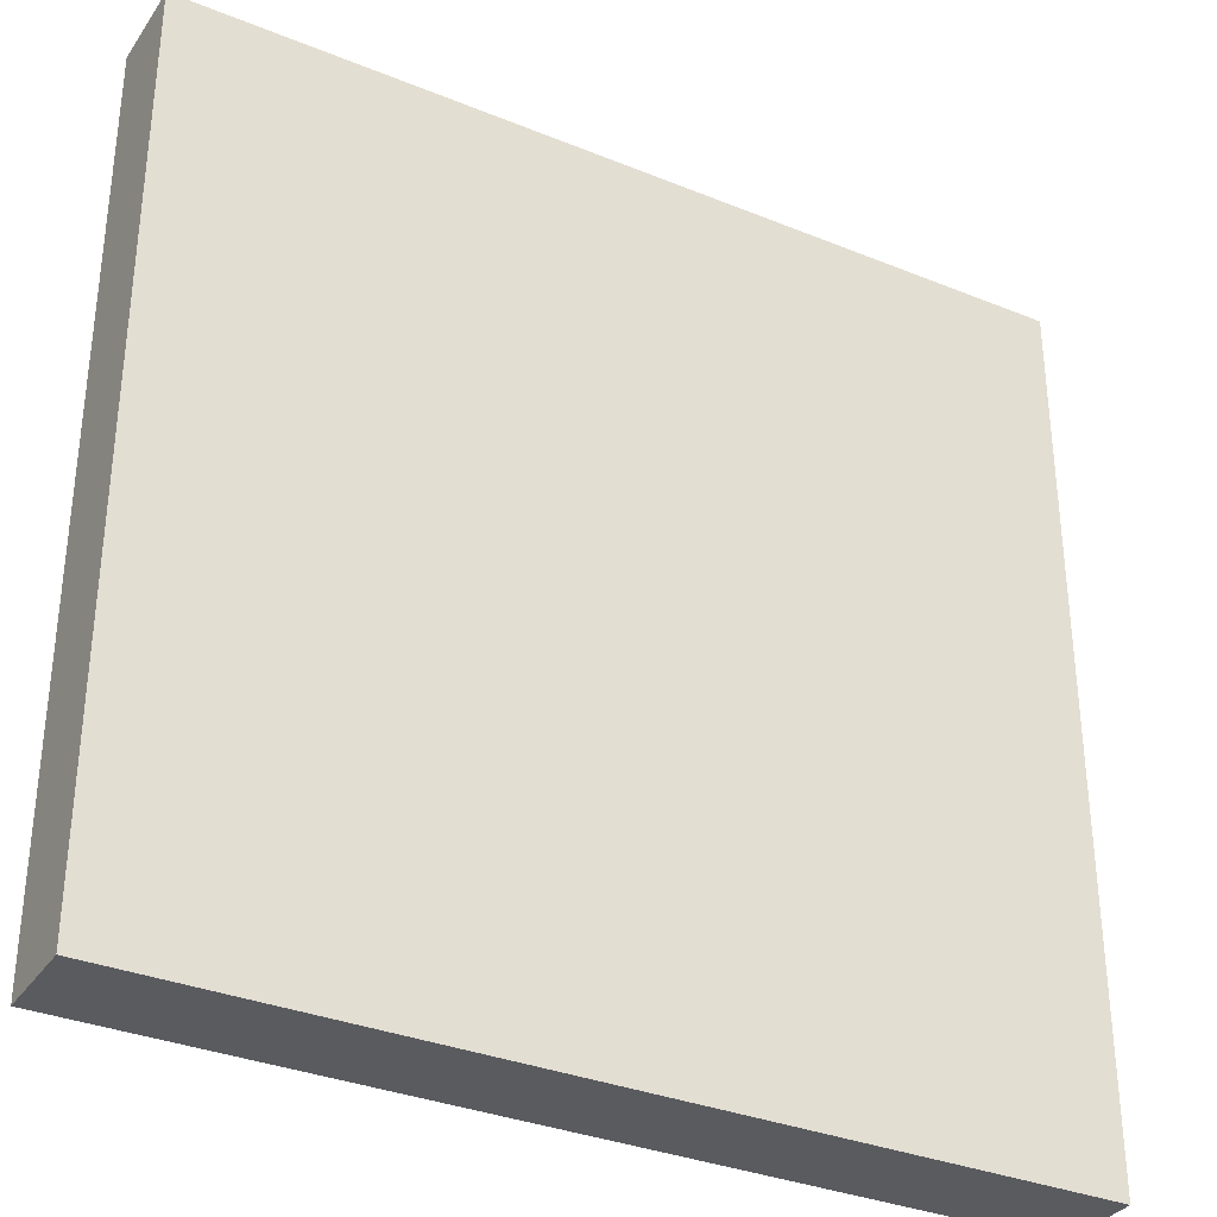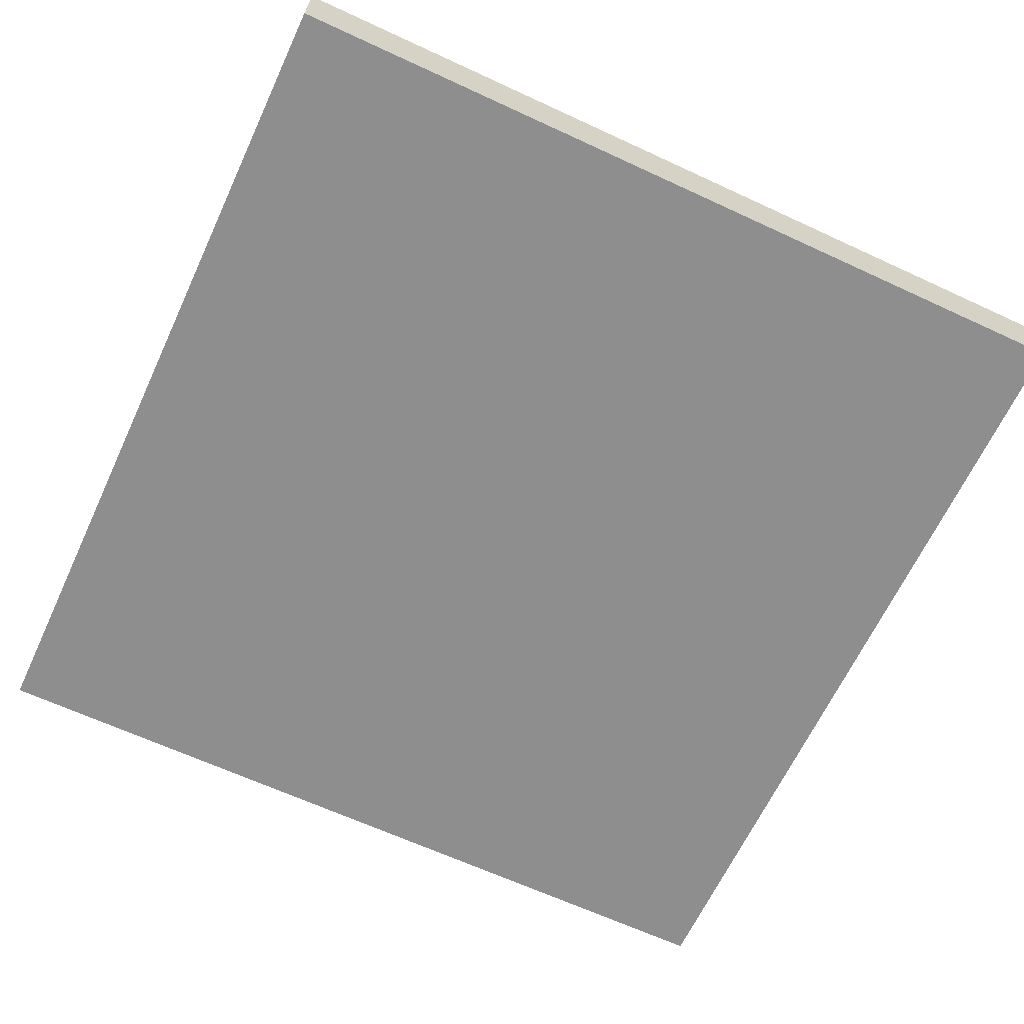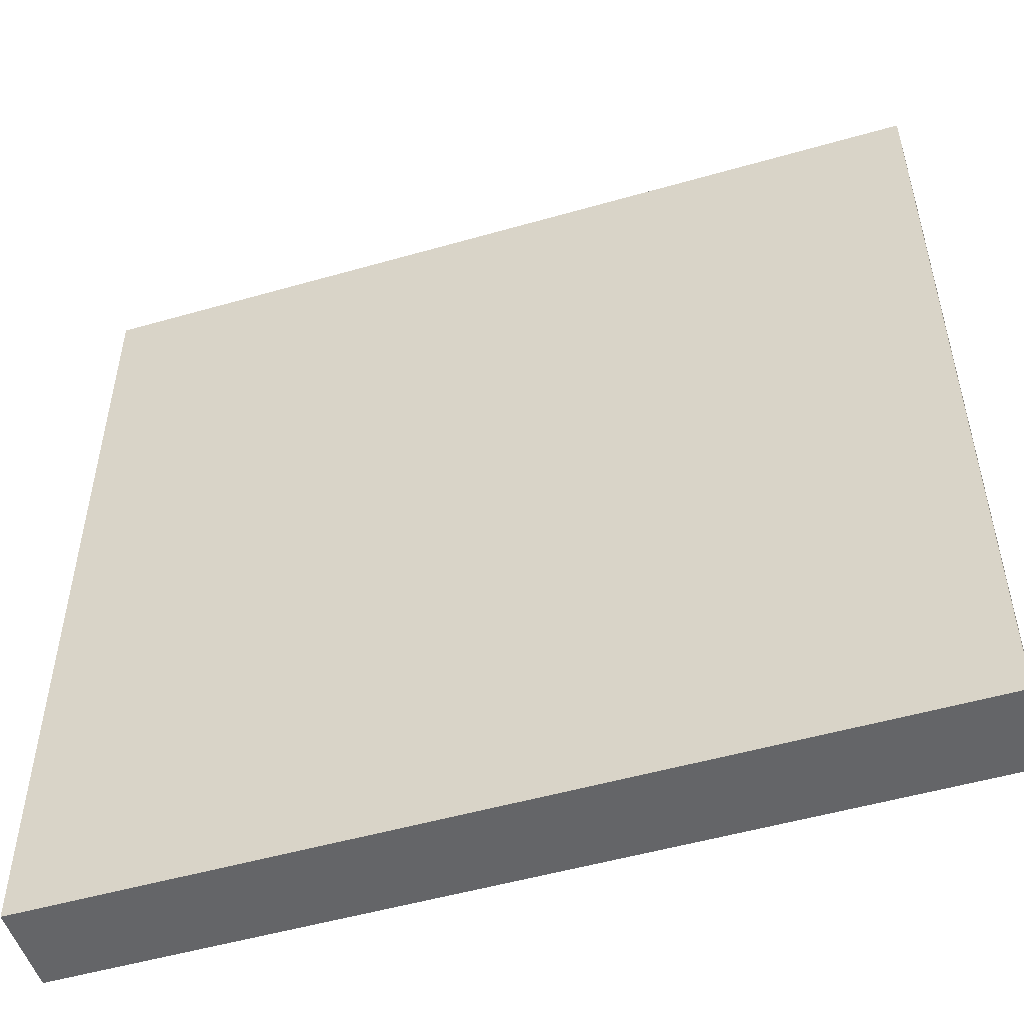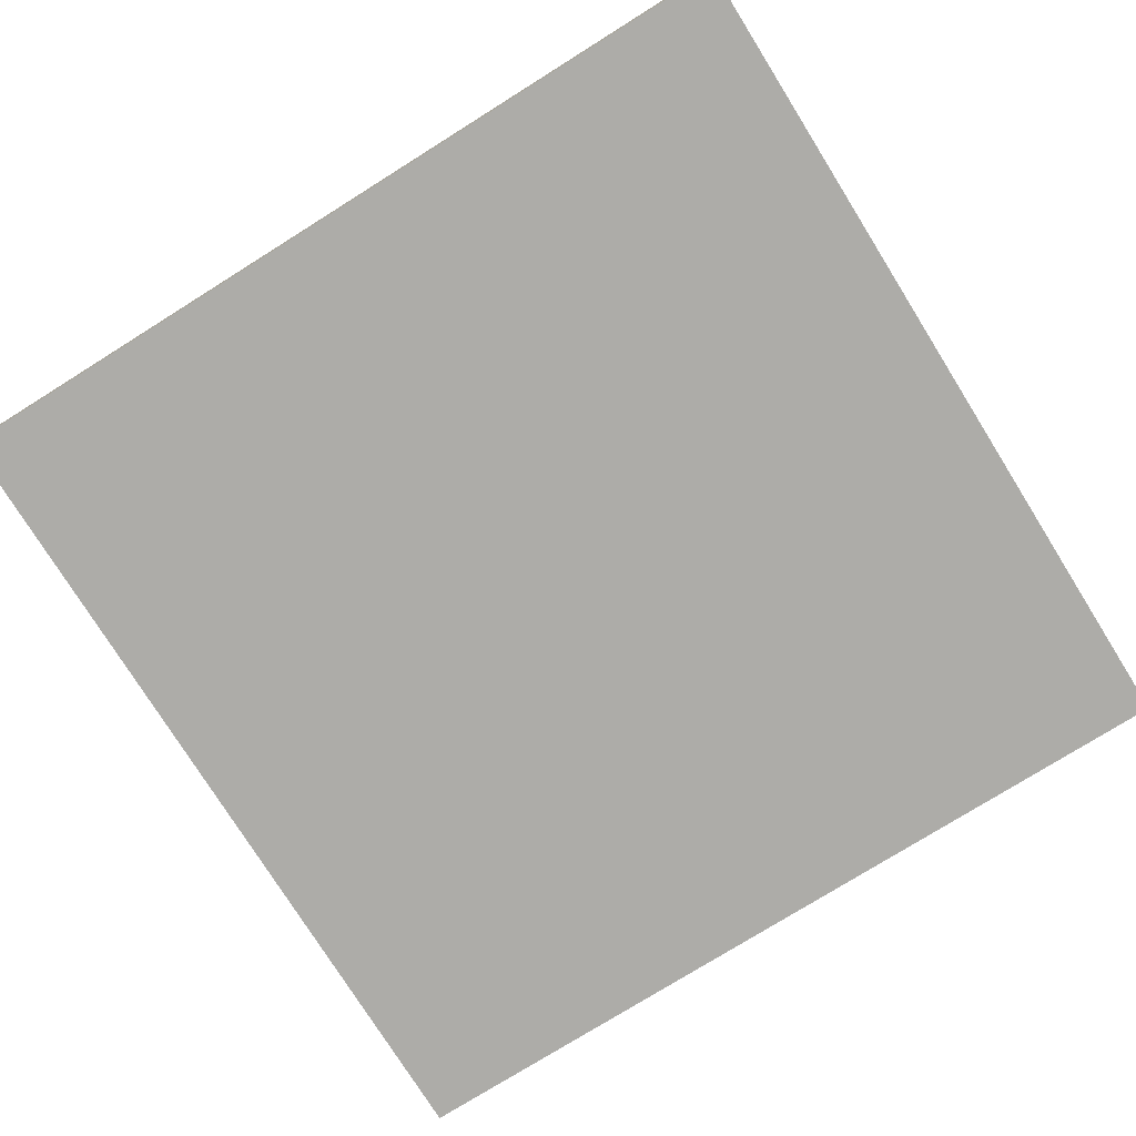
<metadata>
{"format":"obj","ext":"obj","renderer":"f3d","projection":"perspective","resolution":1024,"background":"white","views":[{"elev":-33.5,"azim":150.9,"up":"+Z"},{"elev":-65.0,"azim":-115.0,"up":"+Y"},{"elev":-51.6,"azim":-162.7,"up":"+Z"},{"elev":-76.7,"azim":32.0,"up":"+Y"}]}
</metadata>
<code>
o Dirt
v -1 -0.1 1
v -1 0.1 1
v -1 -0.1 -1
v -1 0.1 -1
v 1 -0.1 1
v 1 0.1 1
v 1 -0.1 -1
v 1 0.1 -1
v 0.8182 -0.1 -1
v 0.6364 -0.1 -1
v 0.4545 -0.1 -1
v 0.2727 -0.1 -1
v 0.09091 -0.1 -1
v -0.09091 -0.1 -1
v -0.2727 -0.1 -1
v -0.4545 -0.1 -1
v -0.6364 -0.1 -1
v -0.8182 -0.1 -1
v -0.8182 0.1 -1
v -0.6364 0.1 -1
v -0.4545 0.1 -1
v -0.2727 0.1 -1
v -0.09091 0.1 -1
v 0.09091 0.1 -1
v 0.2727 0.1 -1
v 0.4545 0.1 -1
v 0.6364 0.1 -1
v 0.8182 0.1 -1
v -0.8182 -0.1 1
v -0.6364 -0.1 1
v -0.4545 -0.1 1
v -0.2727 -0.1 1
v -0.09091 -0.1 1
v 0.09091 -0.1 1
v 0.2727 -0.1 1
v 0.4545 -0.1 1
v 0.6364 -0.1 1
v 0.8182 -0.1 1
v 0.8182 0.1 1
v 0.6364 0.1 1
v 0.4545 0.1 1
v 0.2727 0.1 1
v 0.09091 0.1 1
v -0.09091 0.1 1
v -0.2727 0.1 1
v -0.4545 0.1 1
v -0.6364 0.1 1
v -0.8182 0.1 1
v -1 -0.1 -0.8182
v -1 -0.1 -0.6364
v -1 -0.1 -0.4545
v -1 -0.1 -0.2727
v -1 -0.1 -0.09091
v -1 -0.1 0.09091
v -1 -0.1 0.2727
v -1 -0.1 0.4545
v -1 -0.1 0.6364
v -1 -0.1 0.8182
v -1 0.1 0.8182
v -1 0.1 0.6364
v -1 0.1 0.4545
v -1 0.1 0.2727
v -1 0.1 0.09091
v -1 0.1 -0.09091
v -1 0.1 -0.2727
v -1 0.1 -0.4545
v -1 0.1 -0.6364
v -1 0.1 -0.8182
v 1 -0.1 0.8182
v 1 -0.1 0.6364
v 1 -0.1 0.4545
v 1 -0.1 0.2727
v 1 -0.1 0.09091
v 1 -0.1 -0.09091
v 1 -0.1 -0.2727
v 1 -0.1 -0.4545
v 1 -0.1 -0.6364
v 1 -0.1 -0.8182
v 1 0.1 -0.8182
v 1 0.1 -0.6364
v 1 0.1 -0.4545
v 1 0.1 -0.2727
v 1 0.1 -0.09091
v 1 0.1 0.09091
v 1 0.1 0.2727
v 1 0.1 0.4545
v 1 0.1 0.6364
v 1 0.1 0.8182
v 0.8182 0.1 -0.8182
v 0.8182 0.1 -0.6364
v 0.8182 0.1 -0.4545
v 0.8182 0.1 -0.2727
v 0.8182 0.1 -0.09091
v 0.8182 0.1 0.09091
v 0.8182 0.1 0.2727
v 0.8182 0.1 0.4545
v 0.8182 0.1 0.6364
v 0.8182 0.1 0.8182
v 0.6364 0.1 -0.8182
v 0.6364 0.1 -0.6364
v 0.6364 0.1 -0.4545
v 0.6364 0.1 -0.2727
v 0.6364 0.1 -0.09091
v 0.6364 0.1 0.09091
v 0.6364 0.1 0.2727
v 0.6364 0.1 0.4545
v 0.6364 0.1 0.6364
v 0.6364 0.1 0.8182
v 0.4545 0.1 -0.8182
v 0.4545 0.1 -0.6364
v 0.4545 0.1 -0.4545
v 0.4545 0.1 -0.2727
v 0.4545 0.1 -0.09091
v 0.4545 0.1 0.09091
v 0.4545 0.1 0.2727
v 0.4545 0.1 0.4545
v 0.4545 0.1 0.6364
v 0.4545 0.1 0.8182
v 0.2727 0.1 -0.8182
v 0.2727 0.1 -0.6364
v 0.2727 0.1 -0.4545
v 0.2727 0.1 -0.2727
v 0.2727 0.1 -0.09091
v 0.2727 0.1 0.09091
v 0.2727 0.1 0.2727
v 0.2727 0.1 0.4545
v 0.2727 0.1 0.6364
v 0.2727 0.1 0.8182
v 0.09091 0.1 -0.8182
v 0.09091 0.1 -0.6364
v 0.09091 0.1 -0.4545
v 0.09091 0.1 -0.2727
v 0.09091 0.1 -0.09091
v 0.09091 0.1 0.09091
v 0.09091 0.1 0.2727
v 0.09091 0.1 0.4545
v 0.09091 0.1 0.6364
v 0.09091 0.1 0.8182
v -0.09091 0.1 -0.8182
v -0.09091 0.1 -0.6364
v -0.09091 0.1 -0.4545
v -0.09091 0.1 -0.2727
v -0.09091 0.1 -0.09091
v -0.09091 0.1 0.09091
v -0.09091 0.1 0.2727
v -0.09091 0.1 0.4545
v -0.09091 0.1 0.6364
v -0.09091 0.1 0.8182
v -0.2727 0.1 -0.8182
v -0.2727 0.1 -0.6364
v -0.2727 0.1 -0.4545
v -0.2727 0.1 -0.2727
v -0.2727 0.1 -0.09091
v -0.2727 0.1 0.09091
v -0.2727 0.1 0.2727
v -0.2727 0.1 0.4545
v -0.2727 0.1 0.6364
v -0.2727 0.1 0.8182
v -0.4545 0.1 -0.8182
v -0.4545 0.1 -0.6364
v -0.4545 0.1 -0.4545
v -0.4545 0.1 -0.2727
v -0.4545 0.1 -0.09091
v -0.4545 0.1 0.09091
v -0.4545 0.1 0.2727
v -0.4545 0.1 0.4545
v -0.4545 0.1 0.6364
v -0.4545 0.1 0.8182
v -0.6364 0.1 -0.8182
v -0.6364 0.1 -0.6364
v -0.6364 0.1 -0.4545
v -0.6364 0.1 -0.2727
v -0.6364 0.1 -0.09091
v -0.6364 0.1 0.09091
v -0.6364 0.1 0.2727
v -0.6364 0.1 0.4545
v -0.6364 0.1 0.6364
v -0.6364 0.1 0.8182
v -0.8182 0.1 -0.8182
v -0.8182 0.1 -0.6364
v -0.8182 0.1 -0.4545
v -0.8182 0.1 -0.2727
v -0.8182 0.1 -0.09091
v -0.8182 0.1 0.09091
v -0.8182 0.1 0.2727
v -0.8182 0.1 0.4545
v -0.8182 0.1 0.6364
v -0.8182 0.1 0.8182
v -0.8182 -0.1 -0.8182
v -0.8182 -0.1 -0.6364
v -0.8182 -0.1 -0.4545
v -0.8182 -0.1 -0.2727
v -0.8182 -0.1 -0.09091
v -0.8182 -0.1 0.09091
v -0.8182 -0.1 0.2727
v -0.8182 -0.1 0.4545
v -0.8182 -0.1 0.6364
v -0.8182 -0.1 0.8182
v -0.6364 -0.1 -0.8182
v -0.6364 -0.1 -0.6364
v -0.6364 -0.1 -0.4545
v -0.6364 -0.1 -0.2727
v -0.6364 -0.1 -0.09091
v -0.6364 -0.1 0.09091
v -0.6364 -0.1 0.2727
v -0.6364 -0.1 0.4545
v -0.6364 -0.1 0.6364
v -0.6364 -0.1 0.8182
v -0.4545 -0.1 -0.8182
v -0.4545 -0.1 -0.6364
v -0.4545 -0.1 -0.4545
v -0.4545 -0.1 -0.2727
v -0.4545 -0.1 -0.09091
v -0.4545 -0.1 0.09091
v -0.4545 -0.1 0.2727
v -0.4545 -0.1 0.4545
v -0.4545 -0.1 0.6364
v -0.4545 -0.1 0.8182
v -0.2727 -0.1 -0.8182
v -0.2727 -0.1 -0.6364
v -0.2727 -0.1 -0.4545
v -0.2727 -0.1 -0.2727
v -0.2727 -0.1 -0.09091
v -0.2727 -0.1 0.09091
v -0.2727 -0.1 0.2727
v -0.2727 -0.1 0.4545
v -0.2727 -0.1 0.6364
v -0.2727 -0.1 0.8182
v -0.09091 -0.1 -0.8182
v -0.09091 -0.1 -0.6364
v -0.09091 -0.1 -0.4545
v -0.09091 -0.1 -0.2727
v -0.09091 -0.1 -0.09091
v -0.09091 -0.1 0.09091
v -0.09091 -0.1 0.2727
v -0.09091 -0.1 0.4545
v -0.09091 -0.1 0.6364
v -0.09091 -0.1 0.8182
v 0.09091 -0.1 -0.8182
v 0.09091 -0.1 -0.6364
v 0.09091 -0.1 -0.4545
v 0.09091 -0.1 -0.2727
v 0.09091 -0.1 -0.09091
v 0.09091 -0.1 0.09091
v 0.09091 -0.1 0.2727
v 0.09091 -0.1 0.4545
v 0.09091 -0.1 0.6364
v 0.09091 -0.1 0.8182
v 0.2727 -0.1 -0.8182
v 0.2727 -0.1 -0.6364
v 0.2727 -0.1 -0.4545
v 0.2727 -0.1 -0.2727
v 0.2727 -0.1 -0.09091
v 0.2727 -0.1 0.09091
v 0.2727 -0.1 0.2727
v 0.2727 -0.1 0.4545
v 0.2727 -0.1 0.6364
v 0.2727 -0.1 0.8182
v 0.4545 -0.1 -0.8182
v 0.4545 -0.1 -0.6364
v 0.4545 -0.1 -0.4545
v 0.4545 -0.1 -0.2727
v 0.4545 -0.1 -0.09091
v 0.4545 -0.1 0.09091
v 0.4545 -0.1 0.2727
v 0.4545 -0.1 0.4545
v 0.4545 -0.1 0.6364
v 0.4545 -0.1 0.8182
v 0.6364 -0.1 -0.8182
v 0.6364 -0.1 -0.6364
v 0.6364 -0.1 -0.4545
v 0.6364 -0.1 -0.2727
v 0.6364 -0.1 -0.09091
v 0.6364 -0.1 0.09091
v 0.6364 -0.1 0.2727
v 0.6364 -0.1 0.4545
v 0.6364 -0.1 0.6364
v 0.6364 -0.1 0.8182
v 0.8182 -0.1 -0.8182
v 0.8182 -0.1 -0.6364
v 0.8182 -0.1 -0.4545
v 0.8182 -0.1 -0.2727
v 0.8182 -0.1 -0.09091
v 0.8182 -0.1 0.09091
v 0.8182 -0.1 0.2727
v 0.8182 -0.1 0.4545
v 0.8182 -0.1 0.6364
v 0.8182 -0.1 0.8182
v -1 0 1
v -1 0 -1
v 1 0 -1
v 1 0 1
v 0.8182 0 1
v 0.6364 0 1
v 0.4545 0 1
v 0.2727 0 1
v 0.09091 0 1
v -0.09091 0 1
v -0.2727 0 1
v -0.4545 0 1
v -0.6364 0 1
v -0.8182 0 1
v -0.8182 0 -1
v -0.6364 0 -1
v -0.4545 0 -1
v -0.2727 0 -1
v -0.09091 0 -1
v 0.09091 0 -1
v 0.2727 0 -1
v 0.4545 0 -1
v 0.6364 0 -1
v 0.8182 0 -1
v 1 0 -0.8182
v 1 0 -0.6364
v 1 0 -0.4545
v 1 0 -0.2727
v 1 0 -0.09091
v 1 0 0.09091
v 1 0 0.2727
v 1 0 0.4545
v 1 0 0.6364
v 1 0 0.8182
v -1 0 0.8182
v -1 0 0.6364
v -1 0 0.4545
v -1 0 0.2727
v -1 0 0.09091
v -1 0 -0.09091
v -1 0 -0.2727
v -1 0 -0.4545
v -1 0 -0.6364
v -1 0 -0.8182
f 332 68 4 290
f 312 28 8 291
f 322 88 6 292
f 302 48 2 289
f 288 69 5 38
f 188 59 2 48
f 88 98 39 6
f 98 108 40 39
f 108 118 41 40
f 118 128 42 41
f 128 138 43 42
f 138 148 44 43
f 148 158 45 44
f 158 168 46 45
f 168 178 47 46
f 178 188 48 47
f 58 198 29 1
f 198 208 30 29
f 208 218 31 30
f 218 228 32 31
f 228 238 33 32
f 238 248 34 33
f 248 258 35 34
f 258 268 36 35
f 268 278 37 36
f 278 288 38 37
f 292 6 39 293
f 293 39 40 294
f 294 40 41 295
f 295 41 42 296
f 296 42 43 297
f 297 43 44 298
f 298 44 45 299
f 299 45 46 300
f 300 46 47 301
f 301 47 48 302
f 290 4 19 303
f 303 19 20 304
f 304 20 21 305
f 305 21 22 306
f 306 22 23 307
f 307 23 24 308
f 308 24 25 309
f 309 25 26 310
f 310 26 27 311
f 311 27 28 312
f 10 9 279 269
f 269 279 280 270
f 270 280 281 271
f 271 281 282 272
f 272 282 283 273
f 273 283 284 274
f 274 284 285 275
f 275 285 286 276
f 276 286 287 277
f 277 287 288 278
f 11 10 269 259
f 259 269 270 260
f 260 270 271 261
f 261 271 272 262
f 262 272 273 263
f 263 273 274 264
f 264 274 275 265
f 265 275 276 266
f 266 276 277 267
f 267 277 278 268
f 12 11 259 249
f 249 259 260 250
f 250 260 261 251
f 251 261 262 252
f 252 262 263 253
f 253 263 264 254
f 254 264 265 255
f 255 265 266 256
f 256 266 267 257
f 257 267 268 258
f 13 12 249 239
f 239 249 250 240
f 240 250 251 241
f 241 251 252 242
f 242 252 253 243
f 243 253 254 244
f 244 254 255 245
f 245 255 256 246
f 246 256 257 247
f 247 257 258 248
f 14 13 239 229
f 229 239 240 230
f 230 240 241 231
f 231 241 242 232
f 232 242 243 233
f 233 243 244 234
f 234 244 245 235
f 235 245 246 236
f 236 246 247 237
f 237 247 248 238
f 15 14 229 219
f 219 229 230 220
f 220 230 231 221
f 221 231 232 222
f 222 232 233 223
f 223 233 234 224
f 224 234 235 225
f 225 235 236 226
f 226 236 237 227
f 227 237 238 228
f 16 15 219 209
f 209 219 220 210
f 210 220 221 211
f 211 221 222 212
f 212 222 223 213
f 213 223 224 214
f 214 224 225 215
f 215 225 226 216
f 216 226 227 217
f 217 227 228 218
f 17 16 209 199
f 199 209 210 200
f 200 210 211 201
f 201 211 212 202
f 202 212 213 203
f 203 213 214 204
f 204 214 215 205
f 205 215 216 206
f 206 216 217 207
f 207 217 218 208
f 18 17 199 189
f 189 199 200 190
f 190 200 201 191
f 191 201 202 192
f 192 202 203 193
f 193 203 204 194
f 194 204 205 195
f 195 205 206 196
f 196 206 207 197
f 197 207 208 198
f 3 18 189 49
f 49 189 190 50
f 50 190 191 51
f 51 191 192 52
f 52 192 193 53
f 53 193 194 54
f 54 194 195 55
f 55 195 196 56
f 56 196 197 57
f 57 197 198 58
f 20 19 179 169
f 169 179 180 170
f 170 180 181 171
f 171 181 182 172
f 172 182 183 173
f 173 183 184 174
f 174 184 185 175
f 175 185 186 176
f 176 186 187 177
f 177 187 188 178
f 21 20 169 159
f 159 169 170 160
f 160 170 171 161
f 161 171 172 162
f 162 172 173 163
f 163 173 174 164
f 164 174 175 165
f 165 175 176 166
f 166 176 177 167
f 167 177 178 168
f 22 21 159 149
f 149 159 160 150
f 150 160 161 151
f 151 161 162 152
f 152 162 163 153
f 153 163 164 154
f 154 164 165 155
f 155 165 166 156
f 156 166 167 157
f 157 167 168 158
f 23 22 149 139
f 139 149 150 140
f 140 150 151 141
f 141 151 152 142
f 142 152 153 143
f 143 153 154 144
f 144 154 155 145
f 145 155 156 146
f 146 156 157 147
f 147 157 158 148
f 24 23 139 129
f 129 139 140 130
f 130 140 141 131
f 131 141 142 132
f 132 142 143 133
f 133 143 144 134
f 134 144 145 135
f 135 145 146 136
f 136 146 147 137
f 137 147 148 138
f 25 24 129 119
f 119 129 130 120
f 120 130 131 121
f 121 131 132 122
f 122 132 133 123
f 123 133 134 124
f 124 134 135 125
f 125 135 136 126
f 126 136 137 127
f 127 137 138 128
f 26 25 119 109
f 109 119 120 110
f 110 120 121 111
f 111 121 122 112
f 112 122 123 113
f 113 123 124 114
f 114 124 125 115
f 115 125 126 116
f 116 126 127 117
f 117 127 128 118
f 27 26 109 99
f 99 109 110 100
f 100 110 111 101
f 101 111 112 102
f 102 112 113 103
f 103 113 114 104
f 104 114 115 105
f 105 115 116 106
f 106 116 117 107
f 107 117 118 108
f 28 27 99 89
f 89 99 100 90
f 90 100 101 91
f 91 101 102 92
f 92 102 103 93
f 93 103 104 94
f 94 104 105 95
f 95 105 106 96
f 96 106 107 97
f 97 107 108 98
f 8 28 89 79
f 79 89 90 80
f 80 90 91 81
f 81 91 92 82
f 82 92 93 83
f 83 93 94 84
f 84 94 95 85
f 85 95 96 86
f 86 96 97 87
f 87 97 98 88
f 19 4 68 179
f 179 68 67 180
f 180 67 66 181
f 181 66 65 182
f 182 65 64 183
f 183 64 63 184
f 184 63 62 185
f 185 62 61 186
f 186 61 60 187
f 187 60 59 188
f 9 7 78 279
f 279 78 77 280
f 280 77 76 281
f 281 76 75 282
f 282 75 74 283
f 283 74 73 284
f 284 73 72 285
f 285 72 71 286
f 286 71 70 287
f 287 70 69 288
f 291 8 79 313
f 313 79 80 314
f 314 80 81 315
f 315 81 82 316
f 316 82 83 317
f 317 83 84 318
f 318 84 85 319
f 319 85 86 320
f 320 86 87 321
f 321 87 88 322
f 289 2 59 323
f 323 59 60 324
f 324 60 61 325
f 325 61 62 326
f 326 62 63 327
f 327 63 64 328
f 328 64 65 329
f 329 65 66 330
f 330 66 67 331
f 331 67 68 332
f 50 331 332 49
f 51 330 331 50
f 52 329 330 51
f 53 328 329 52
f 54 327 328 53
f 55 326 327 54
f 56 325 326 55
f 57 324 325 56
f 58 323 324 57
f 1 289 323 58
f 70 321 322 69
f 71 320 321 70
f 72 319 320 71
f 73 318 319 72
f 74 317 318 73
f 75 316 317 74
f 76 315 316 75
f 77 314 315 76
f 78 313 314 77
f 7 291 313 78
f 10 311 312 9
f 11 310 311 10
f 12 309 310 11
f 13 308 309 12
f 14 307 308 13
f 15 306 307 14
f 16 305 306 15
f 17 304 305 16
f 18 303 304 17
f 3 290 303 18
f 30 301 302 29
f 31 300 301 30
f 32 299 300 31
f 33 298 299 32
f 34 297 298 33
f 35 296 297 34
f 36 295 296 35
f 37 294 295 36
f 38 293 294 37
f 5 292 293 38
f 29 302 289 1
f 69 322 292 5
f 9 312 291 7
f 49 332 290 3

</code>
